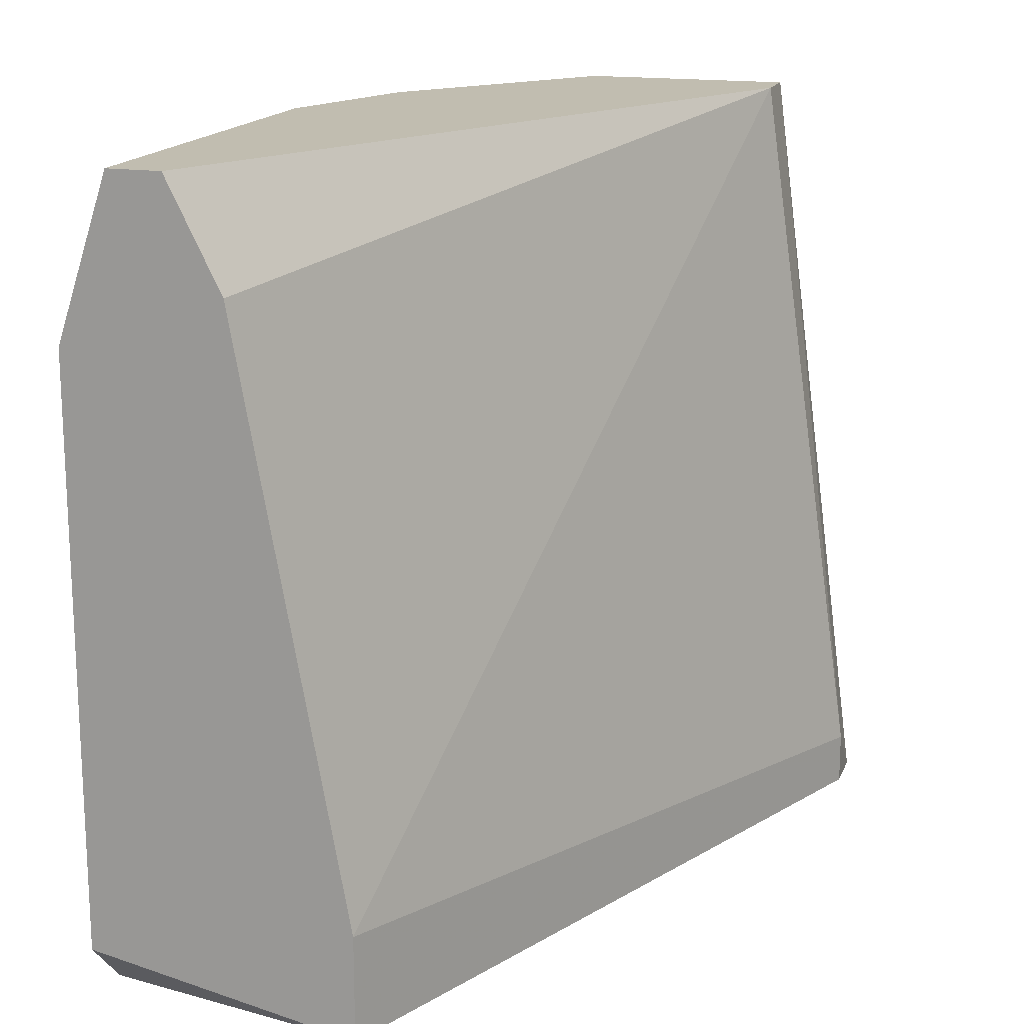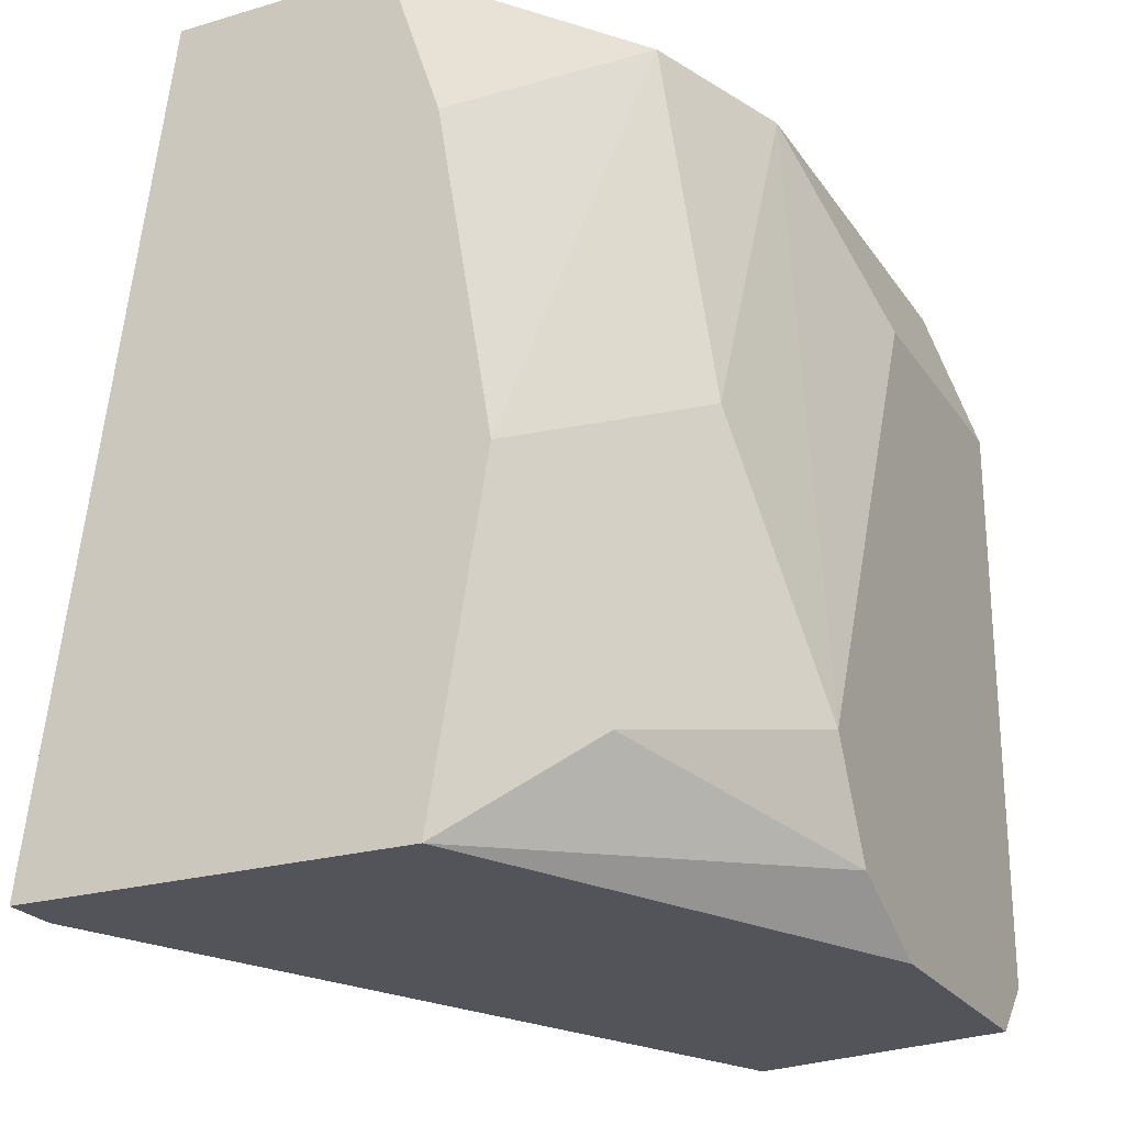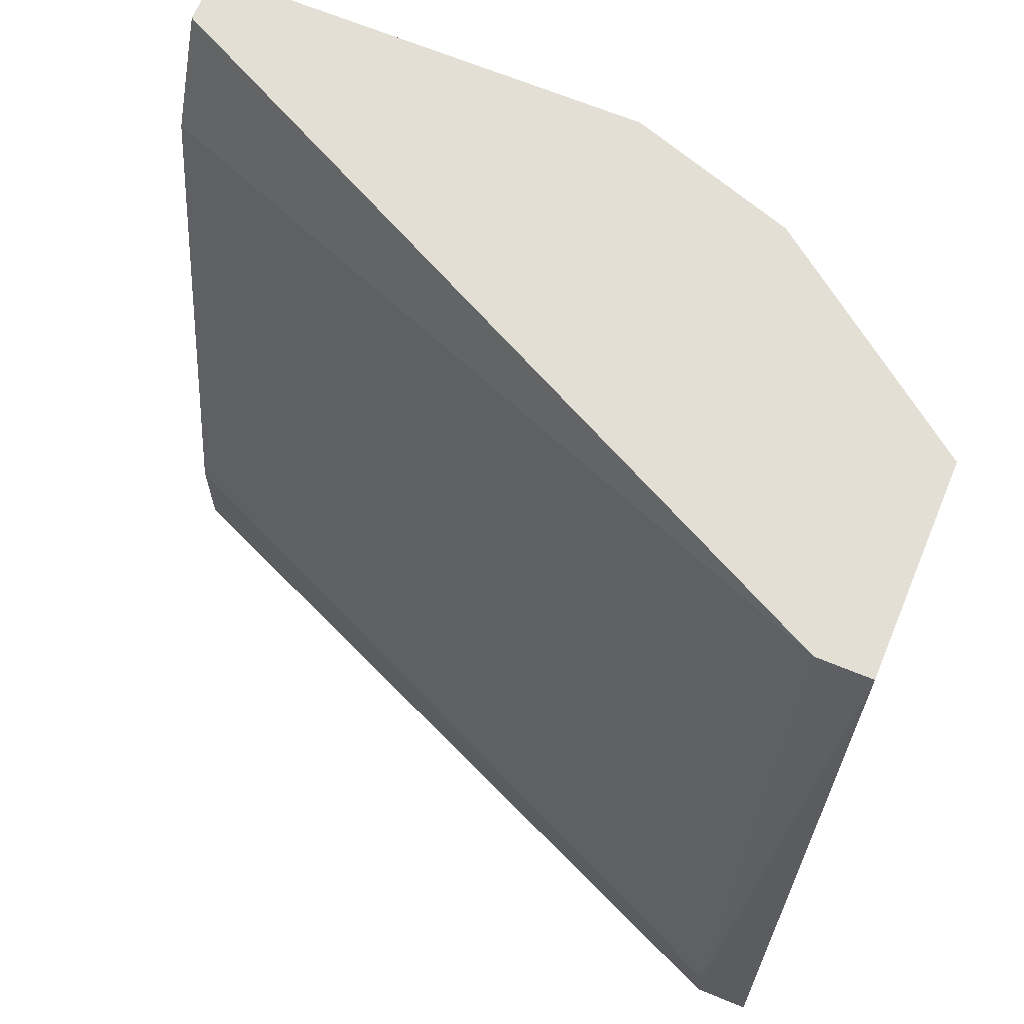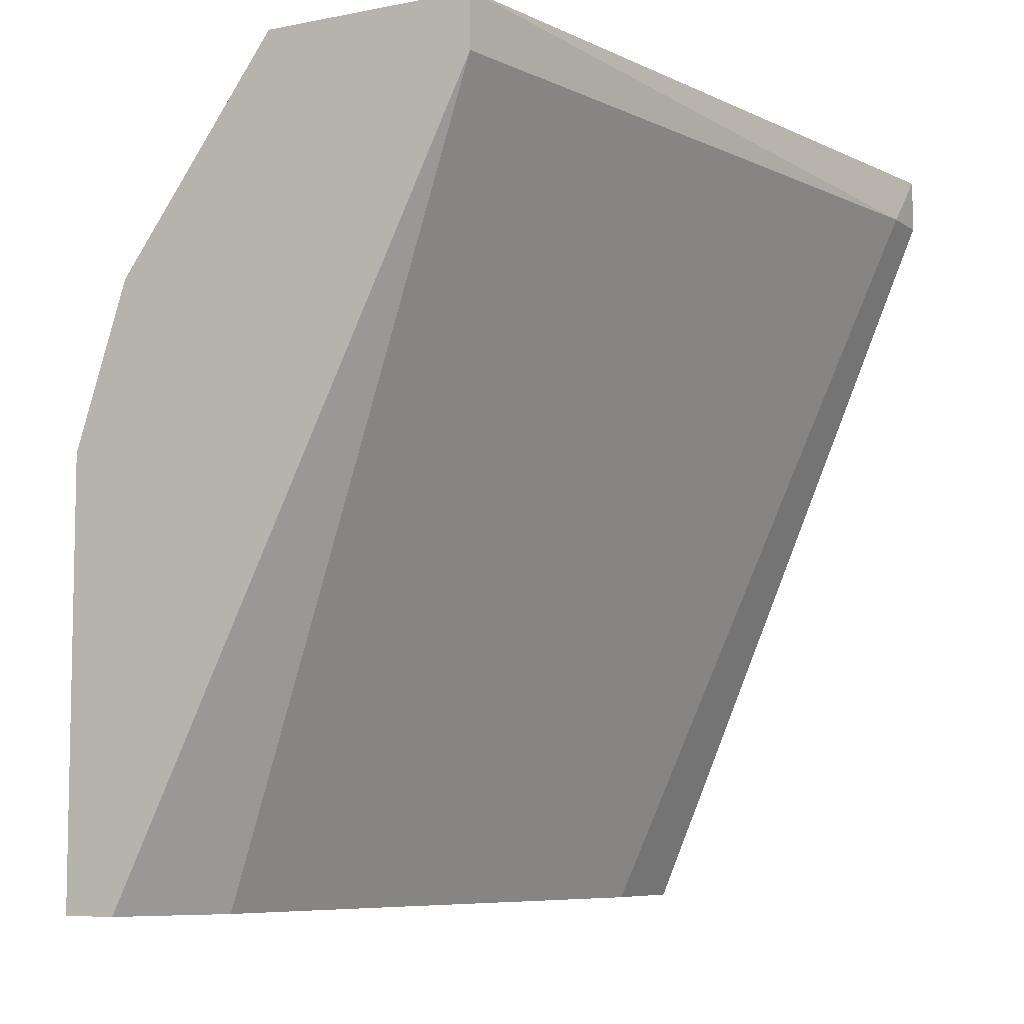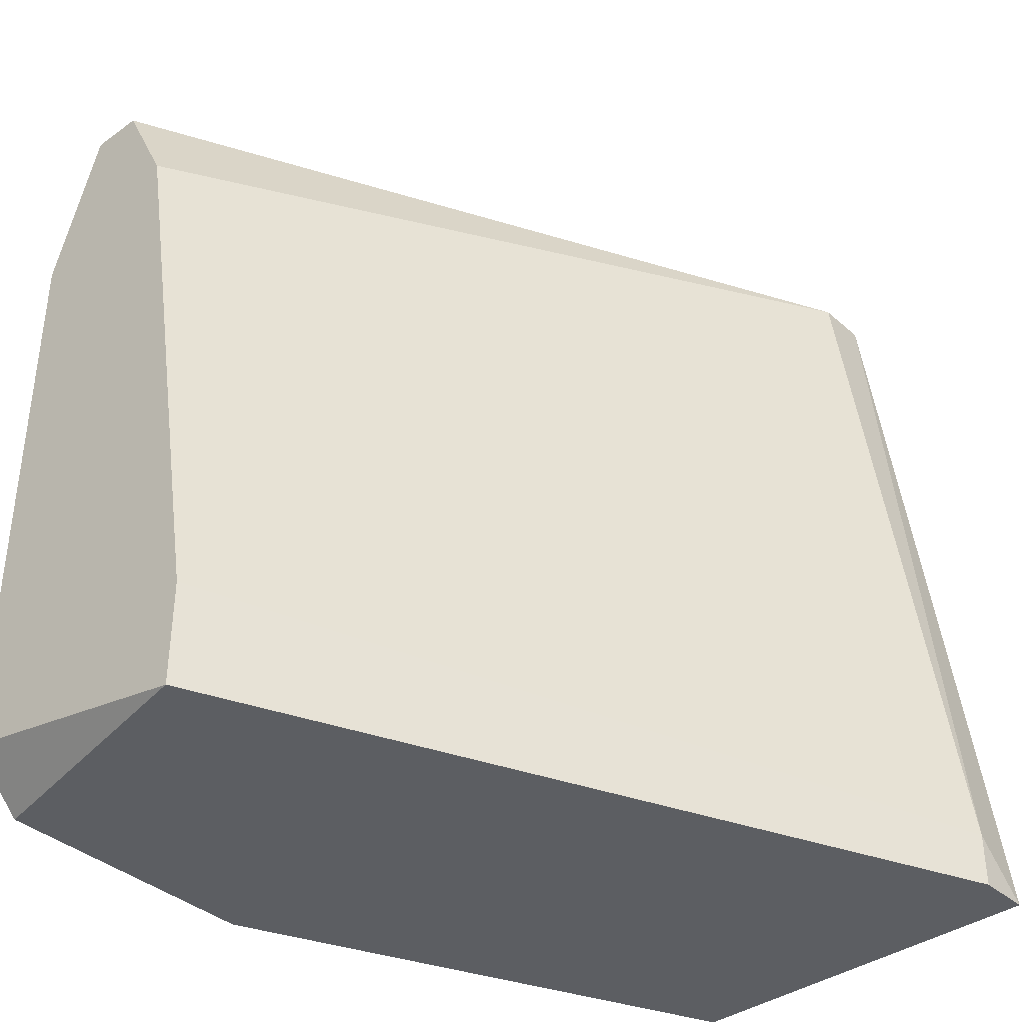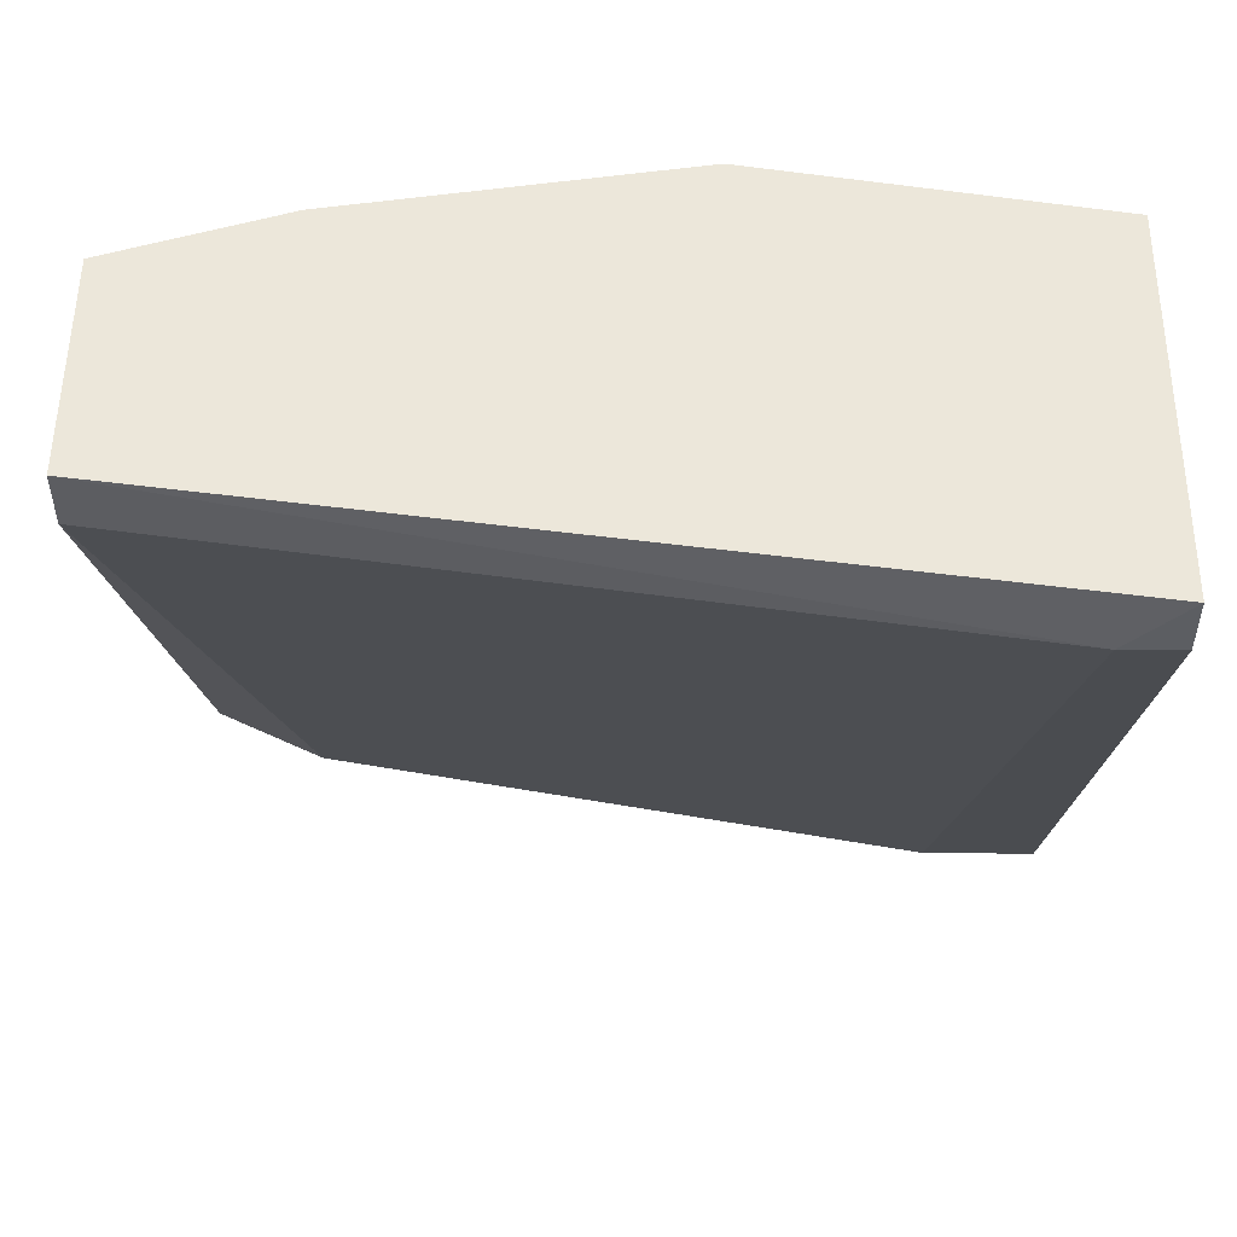
<metadata>
{"format":"obj","ext":"obj","renderer":"f3d","projection":"perspective","resolution":1024,"background":"white","views":[{"elev":16.7,"azim":17.4,"up":"+Z"},{"elev":-23.8,"azim":-154.0,"up":"+Z"},{"elev":66.3,"azim":112.6,"up":"+Z"},{"elev":-7.2,"azim":29.7,"up":"+Y"},{"elev":-38.0,"azim":42.2,"up":"+Z"},{"elev":52.2,"azim":90.5,"up":"+Y"}]}
</metadata>
<code>
v -0.02229 -0.002147 -0.004321
v -0.02229 0.01118 -0.01764
v -0.02229 0.009126 -0.004321
v -0.01922 -0.002147 -0.01969
v -0.01922 -0.002147 -0.01764
v -0.01922 0.01323 -0.004321
v -0.02434 0.007076 -0.01662
v -0.02434 -0.001121 -0.01969
v -0.02434 0.00605 -0.01867
v -0.02434 -0.002147 -0.007397
v -0.02434 -0.002147 -0.01867
v -0.02434 0.004003 -0.01969
v -0.02434 0.002979 -0.007397
v -0.02024 0.01323 -0.01969
v -0.02024 0.01323 -0.007397
v -0.02127 -0.002147 -0.006372
v -0.02127 0.01323 -0.01354
v -0.01512 0.0122 -0.004321
v -0.01512 0.01323 -0.004321
v -0.02332 0.00605 -0.004321
v -0.02332 -0.002147 -0.004321
v -0.02332 0.009126 -0.0115
v -0.01307 0.0122 -0.01969
v -0.01307 0.0122 -0.01867
v -0.01307 0.01323 -0.01969
f 3 6 15
f 19 6 1
f 6 19 14
f 23 4 14
f 14 4 8
f 1 6 20
f 4 1 10
f 9 8 10
f 6 14 17
f 19 1 18
f 4 23 5
f 1 4 5
f 14 19 25
f 23 14 25
f 18 1 16
f 1 5 16
f 5 18 16
f 9 10 7
f 20 6 3
f 8 4 11
f 4 10 11
f 10 8 11
f 10 20 13
f 7 10 13
f 20 7 13
f 19 18 24
f 5 23 24
f 18 5 24
f 25 19 24
f 23 25 24
f 7 20 22
f 17 7 22
f 3 17 22
f 20 3 22
f 1 20 21
f 10 1 21
f 20 10 21
f 14 9 2
f 17 14 2
f 9 7 2
f 7 17 2
f 9 14 12
f 8 9 12
f 14 8 12
f 6 17 15
f 17 3 15

</code>
